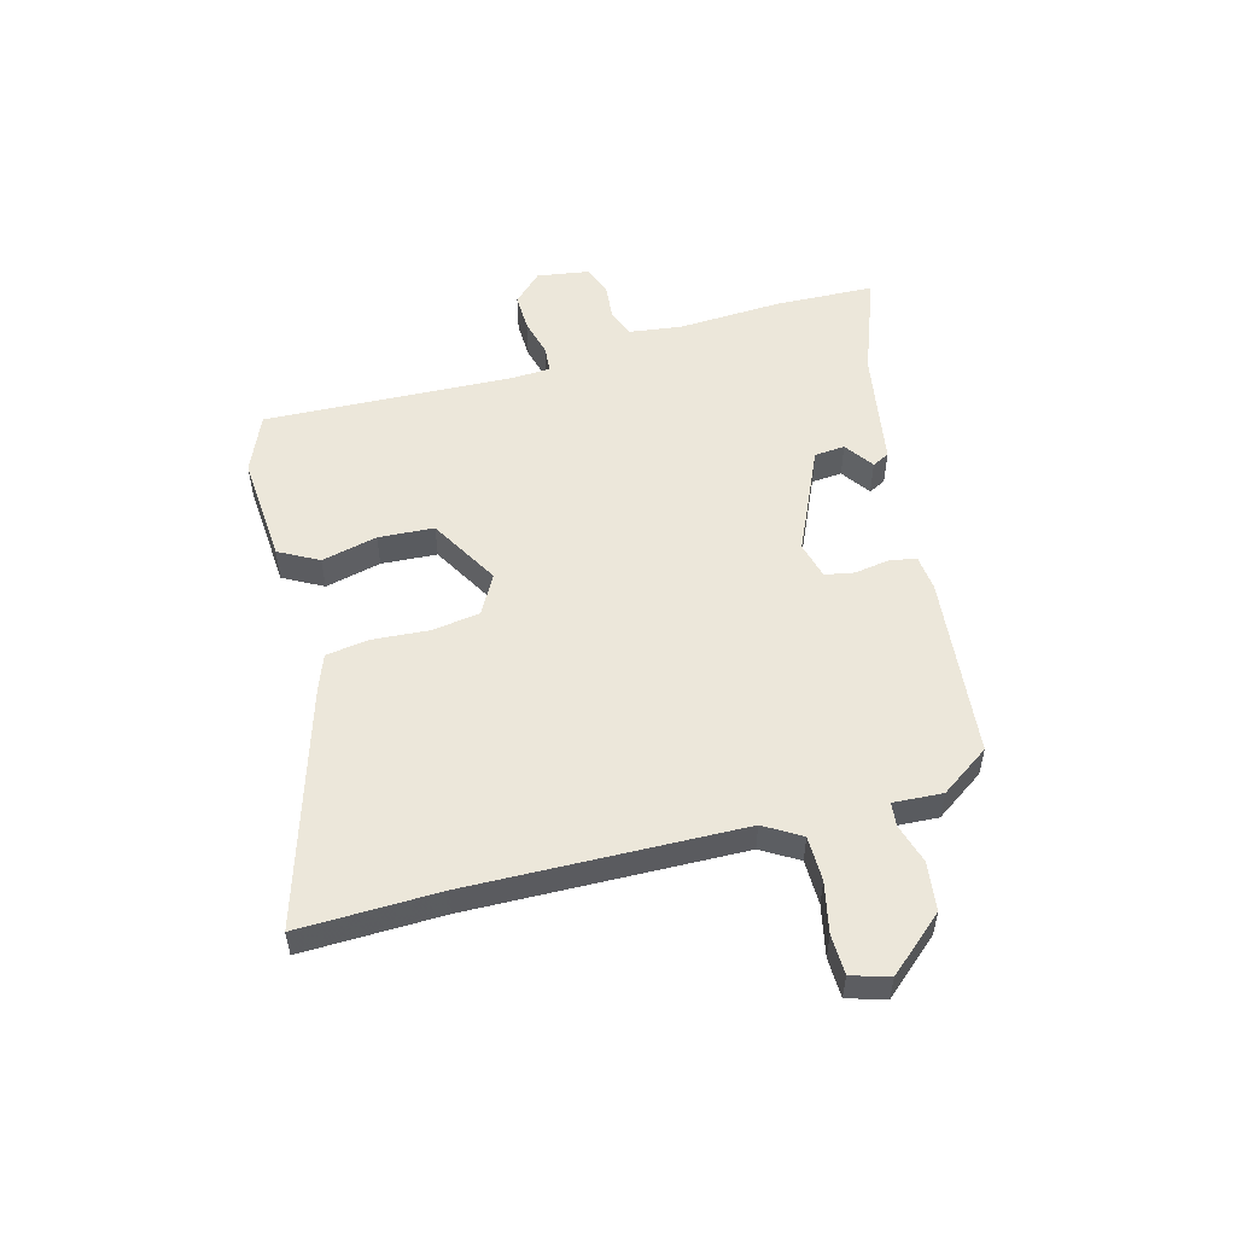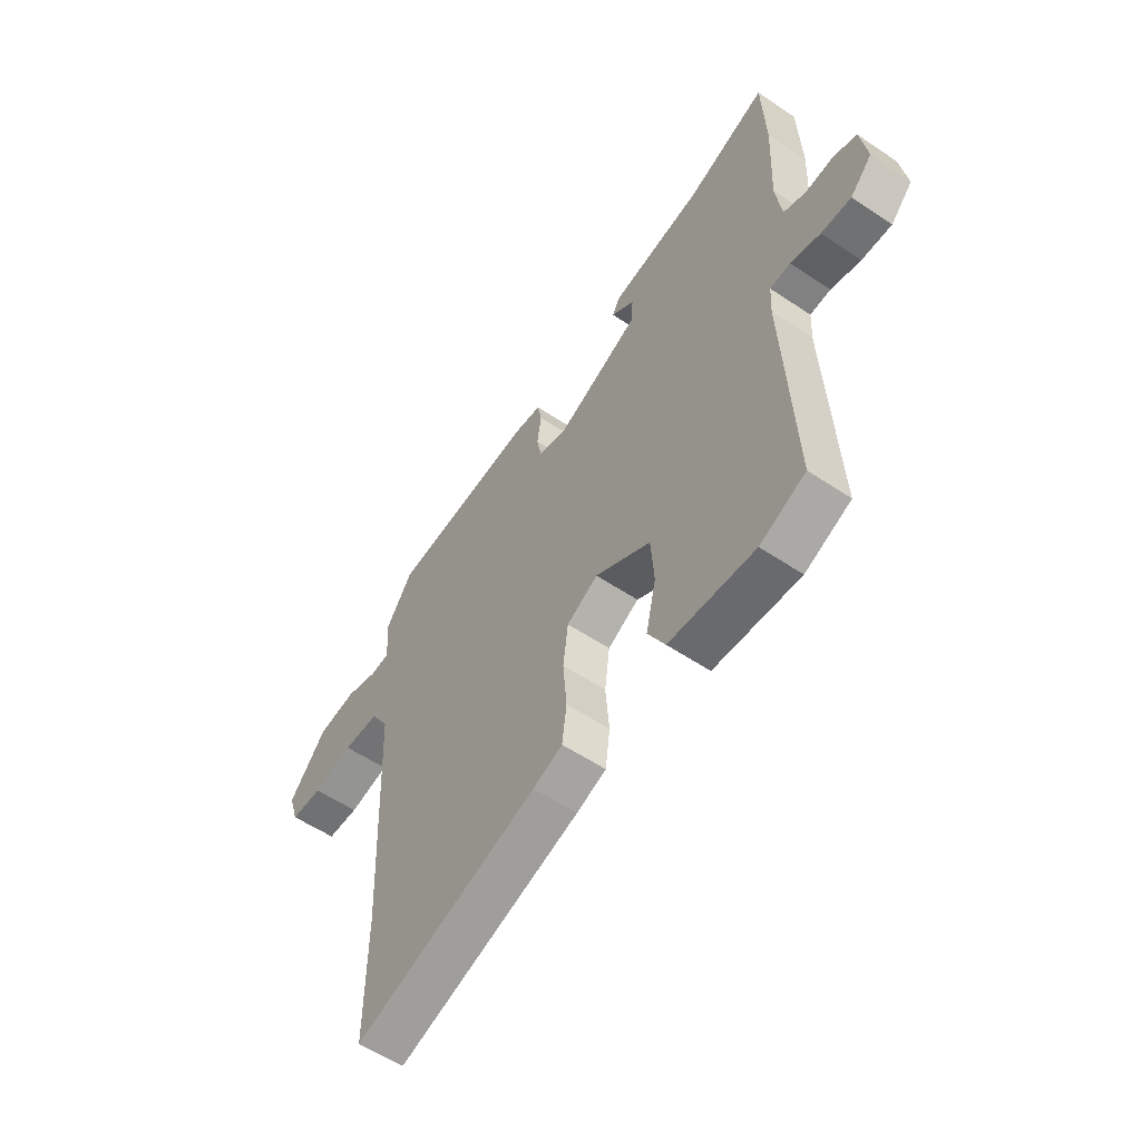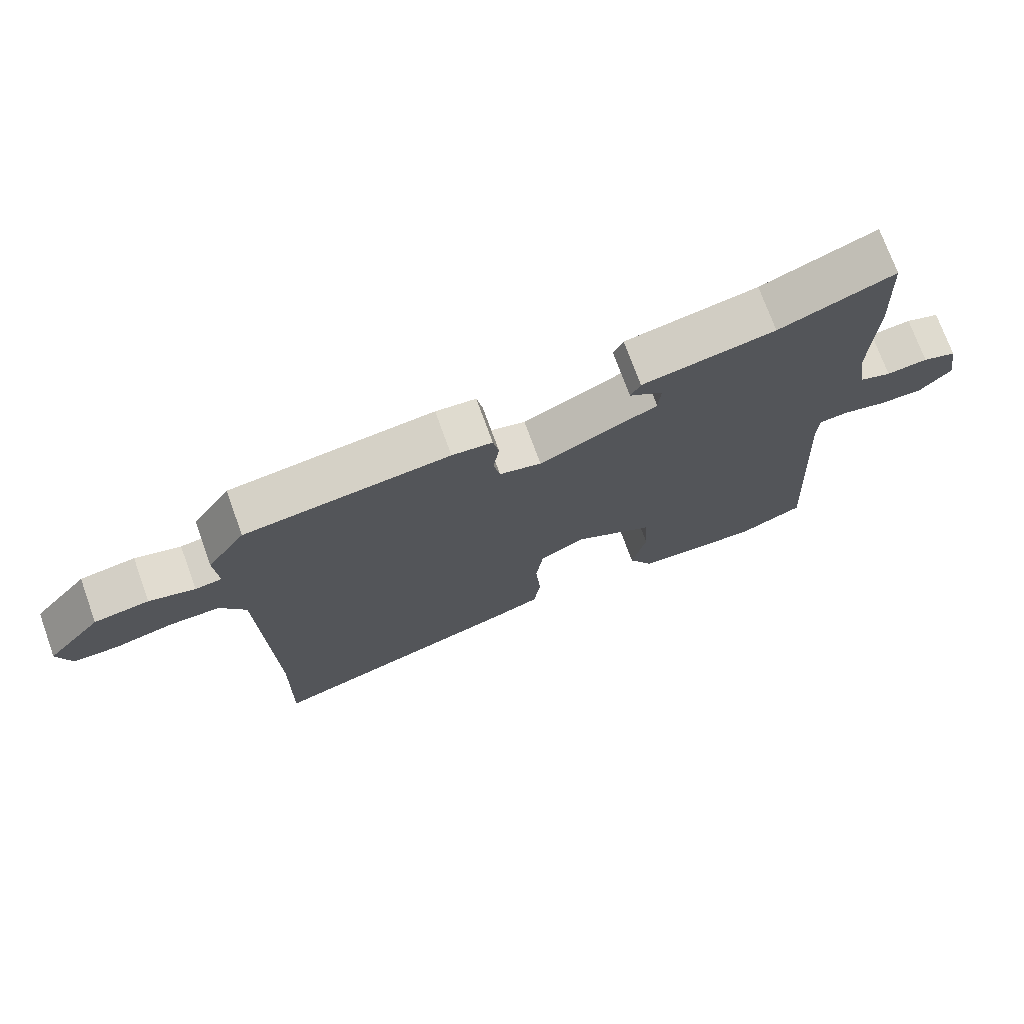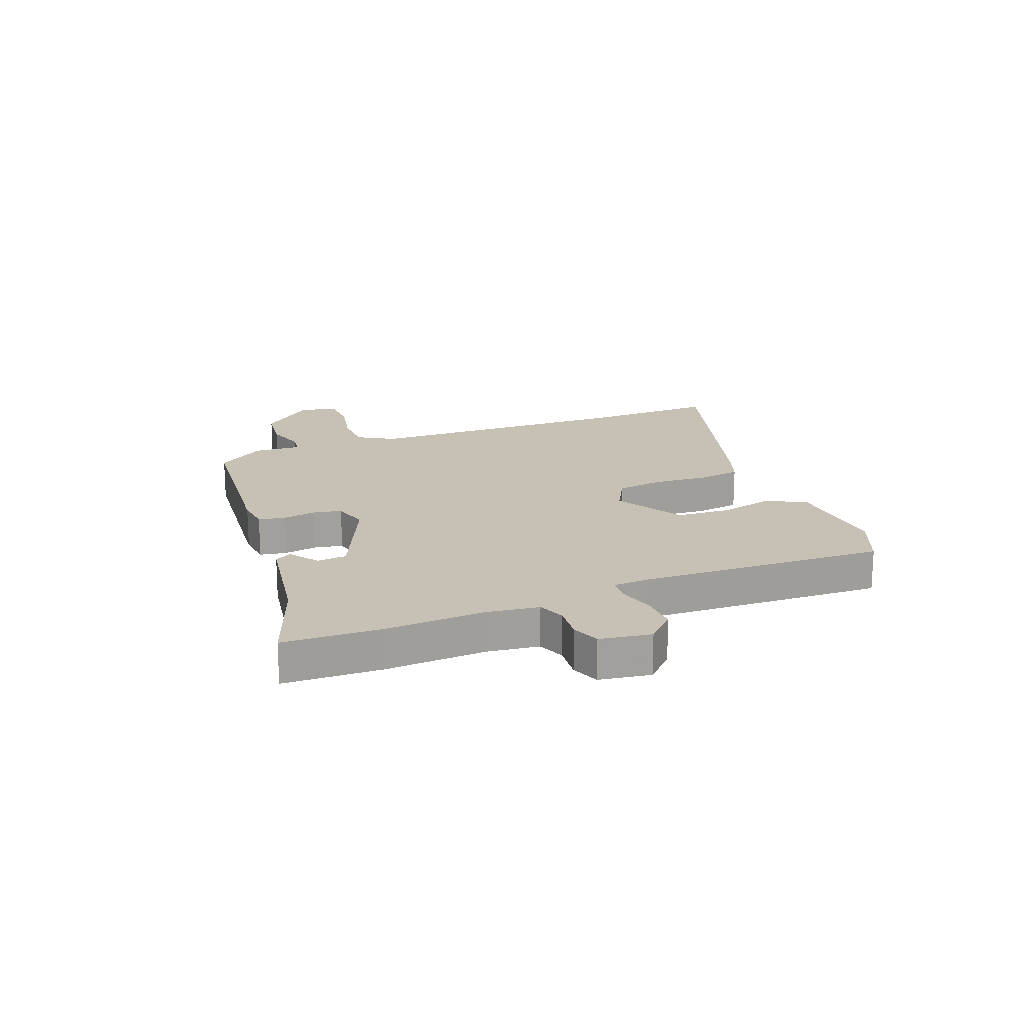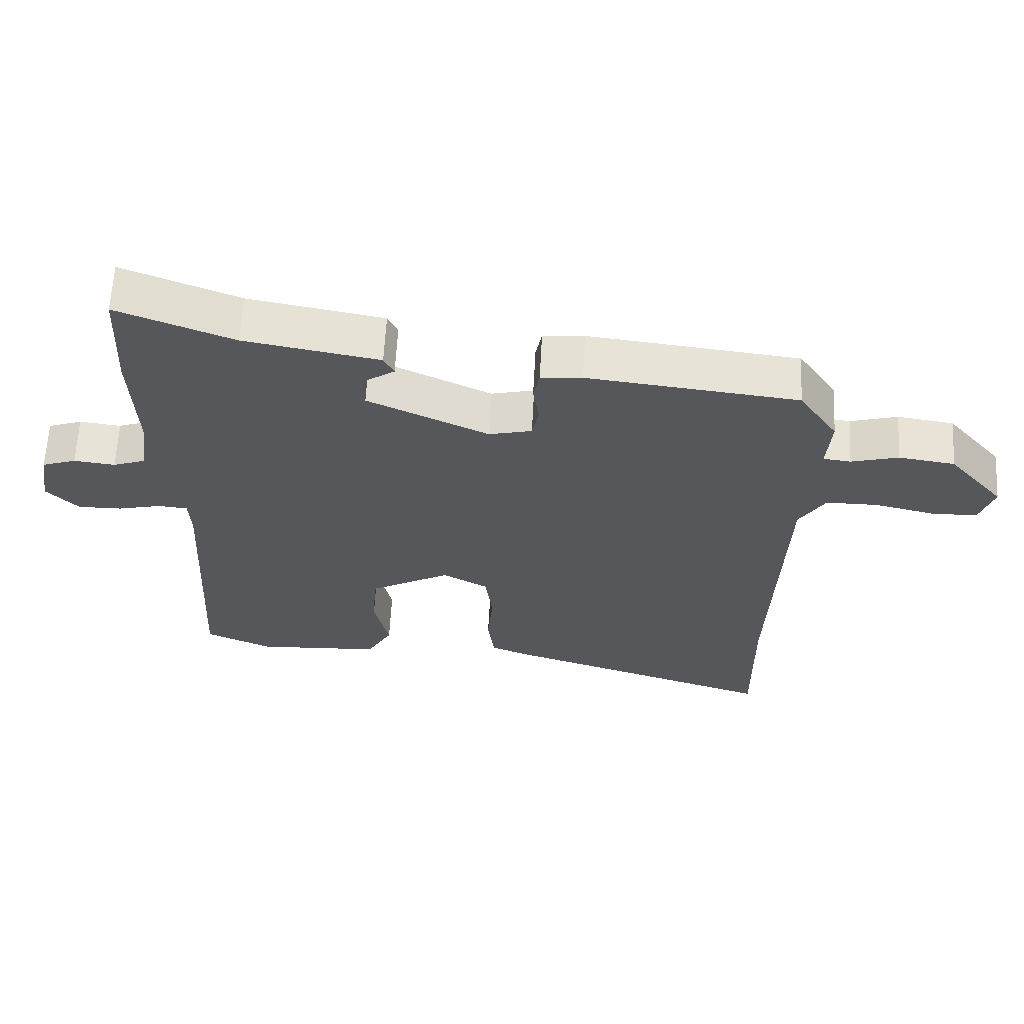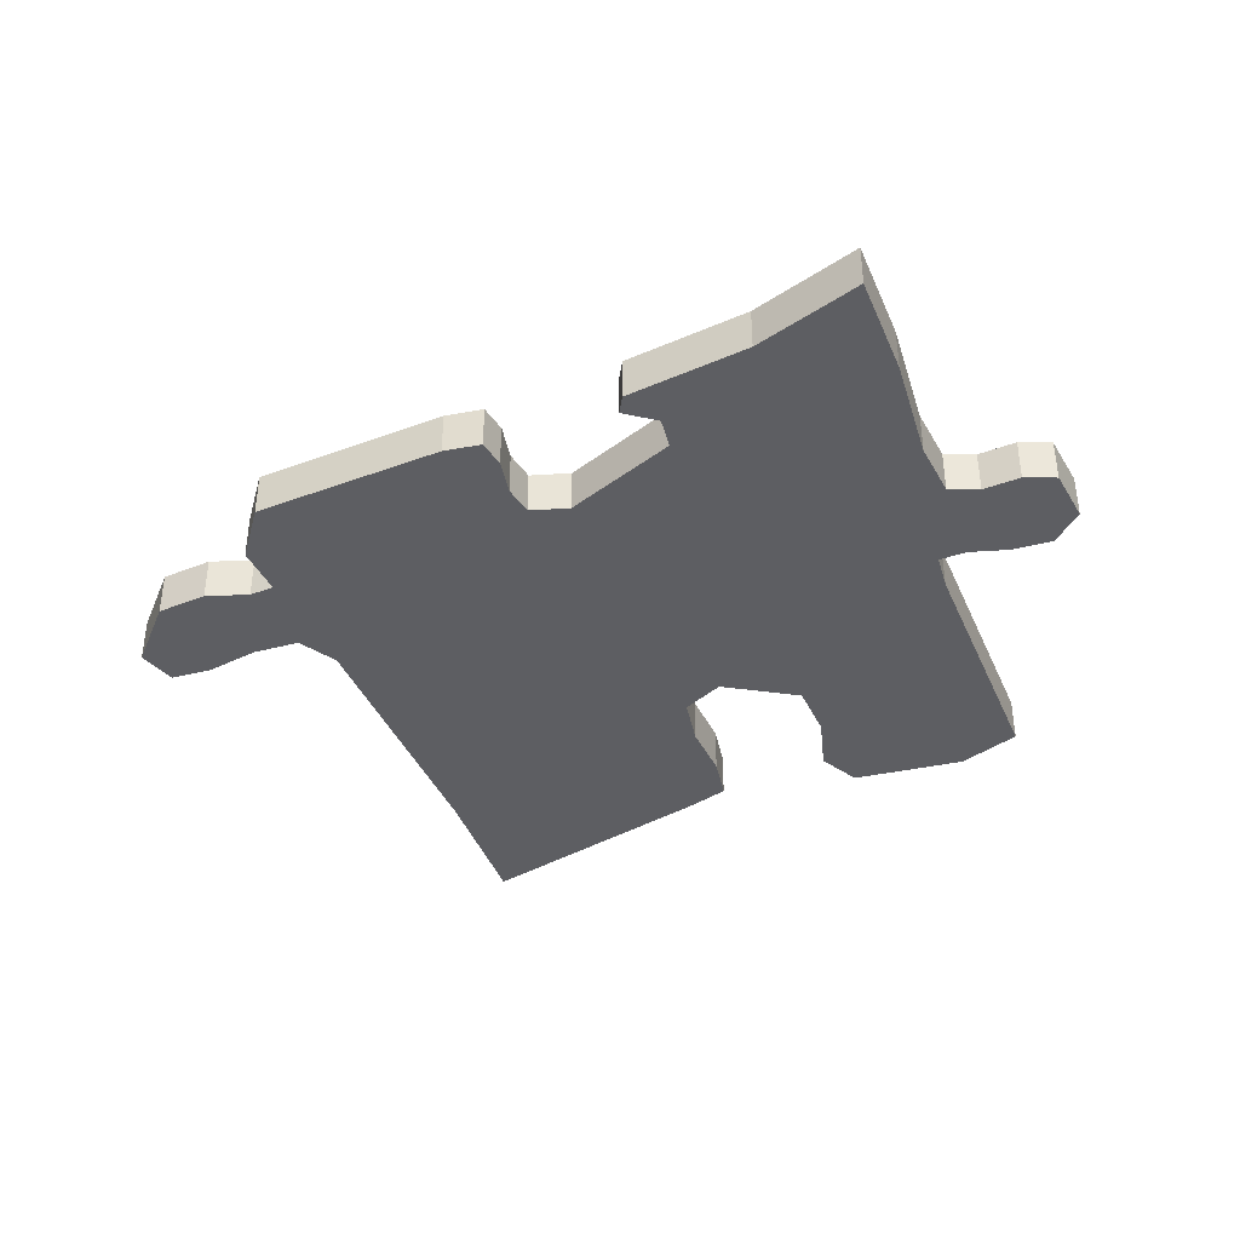
<metadata>
{"format":"obj","ext":"obj","renderer":"f3d","projection":"perspective","resolution":1024,"background":"white","views":[{"elev":53.3,"azim":-105.8,"up":"+Y"},{"elev":-56.0,"azim":54.8,"up":"+Z"},{"elev":73.1,"azim":-19.9,"up":"+Z"},{"elev":18.5,"azim":67.8,"up":"+Y"},{"elev":62.9,"azim":-176.9,"up":"+Z"},{"elev":-38.3,"azim":18.8,"up":"+Y"}]}
</metadata>
<code>
v -0.502 0.07 -0.646
v -0.499 0.07 -0.402
v -0.516 0.07 0.069
v -0.555 0.07 0.132
v -0.633 0.07 0.132
v -0.721 0.07 0.112
v -0.79 0.07 0.113
v -0.811 0.07 0.178
v -0.728 0.07 0.276
v -0.644 0.07 0.288
v -0.574 0.07 0.268
v -0.533 0.07 0.273
v -0.539 0.07 0.358
v -0.481 0.07 0.444
v -0.166 0.07 0.479
v -0.104 0.07 0.473
v -0.095 0.07 0.427
v -0.104 0.07 0.366
v -0.094 0.07 0.316
v -0.03 0.07 0.3
v 0.151 0.07 0.384
v 0.155 0.07 0.437
v 0.104 0.07 0.472
v 0.119 0.07 0.502
v 0.321 0.07 0.538
v 0.495 0.07 0.605
v 0.503 0.07 0.433
v 0.496 0.07 0.254
v 0.509 0.07 0.162
v 0.558 0.07 0.144
v 0.62 0.07 0.151
v 0.671 0.07 0.133
v 0.686 0.07 0.042
v 0.638 0.07 -0.008
v 0.572 0.07 -0.007
v 0.507 0.07 0.009
v 0.462 0.07 0.005
v 0.459 0.07 -0.057
v 0.482 0.07 -0.494
v 0.382 0.07 -0.538
v 0.194 0.07 -0.527
v 0.156 0.07 -0.459
v 0.178 0.07 -0.362
v 0.171 0.07 -0.266
v 0.049 0.07 -0.198
v -0.019 0.07 -0.236
v -0.03 0.07 -0.32
v -0.022 0.07 -0.416
v -0.032 0.07 -0.492
v -0.097 0.07 -0.517
v -0.502 0 -0.646
v -0.499 0 -0.402
v -0.516 0 0.069
v -0.555 0 0.132
v -0.633 0 0.132
v -0.721 0 0.112
v -0.79 0 0.113
v -0.811 0 0.178
v -0.728 0 0.276
v -0.644 0 0.288
v -0.574 0 0.268
v -0.533 0 0.273
v -0.539 0 0.358
v -0.481 0 0.444
v -0.166 0 0.479
v -0.104 0 0.473
v -0.095 0 0.427
v -0.104 0 0.366
v -0.094 0 0.316
v -0.03 0 0.3
v 0.151 0 0.384
v 0.155 0 0.437
v 0.104 0 0.472
v 0.119 0 0.502
v 0.321 0 0.538
v 0.495 0 0.605
v 0.503 0 0.433
v 0.496 0 0.254
v 0.509 0 0.162
v 0.558 0 0.144
v 0.62 0 0.151
v 0.671 0 0.133
v 0.686 0 0.042
v 0.638 0 -0.008
v 0.572 0 -0.007
v 0.507 0 0.009
v 0.462 0 0.005
v 0.459 0 -0.057
v 0.482 0 -0.494
v 0.382 0 -0.538
v 0.194 0 -0.527
v 0.156 0 -0.459
v 0.178 0 -0.362
v 0.171 0 -0.266
v 0.049 0 -0.198
v -0.019 0 -0.236
v -0.03 0 -0.32
v -0.022 0 -0.416
v -0.032 0 -0.492
v -0.097 0 -0.517
f 47 48 49 50
f 46 47 50 1
f 40 41 42 43
f 38 39 40 43
f 37 38 43 44
f 33 34 35 36
f 33 36 37
f 30 31 32 33
f 29 30 33 37
f 28 29 37 44
f 25 26 27 28
f 22 23 24 25
f 21 22 25 28
f 20 21 28 44
f 15 16 17 18
f 15 18 19
f 12 13 14 15
f 12 15 19
f 11 12 19 20
f 9 10 11
f 8 9 11
f 5 6 7 8
f 4 5 8 11
f 3 4 11 20
f 46 1 2
f 45 46 2 3
f 20 44 45
f 3 20 45
f 100 99 98 97
f 51 100 97 96
f 93 92 91 90
f 93 90 89 88
f 94 93 88 87
f 86 85 84 83
f 87 86 83
f 83 82 81 80
f 87 83 80 79
f 94 87 79 78
f 78 77 76 75
f 75 74 73 72
f 78 75 72 71
f 94 78 71 70
f 68 67 66 65
f 69 68 65
f 65 64 63 62
f 69 65 62
f 70 69 62 61
f 61 60 59
f 61 59 58
f 58 57 56 55
f 61 58 55 54
f 70 61 54 53
f 52 51 96
f 53 52 96 95
f 95 94 70
f 95 70 53
f 1 51 52 2
f 2 52 53 3
f 3 53 54 4
f 4 54 55 5
f 5 55 56 6
f 6 56 57 7
f 7 57 58 8
f 8 58 59 9
f 9 59 60 10
f 10 60 61 11
f 11 61 62 12
f 12 62 63 13
f 13 63 64 14
f 14 64 65 15
f 15 65 66 16
f 16 66 67 17
f 17 67 68 18
f 18 68 69 19
f 19 69 70 20
f 20 70 71 21
f 21 71 72 22
f 22 72 73 23
f 23 73 74 24
f 24 74 75 25
f 25 75 76 26
f 26 76 77 27
f 27 77 78 28
f 28 78 79 29
f 29 79 80 30
f 30 80 81 31
f 31 81 82 32
f 32 82 83 33
f 33 83 84 34
f 34 84 85 35
f 35 85 86 36
f 36 86 87 37
f 37 87 88 38
f 38 88 89 39
f 39 89 90 40
f 40 90 91 41
f 41 91 92 42
f 42 92 93 43
f 43 93 94 44
f 44 94 95 45
f 45 95 96 46
f 46 96 97 47
f 47 97 98 48
f 48 98 99 49
f 49 99 100 50
f 50 100 51 1

</code>
